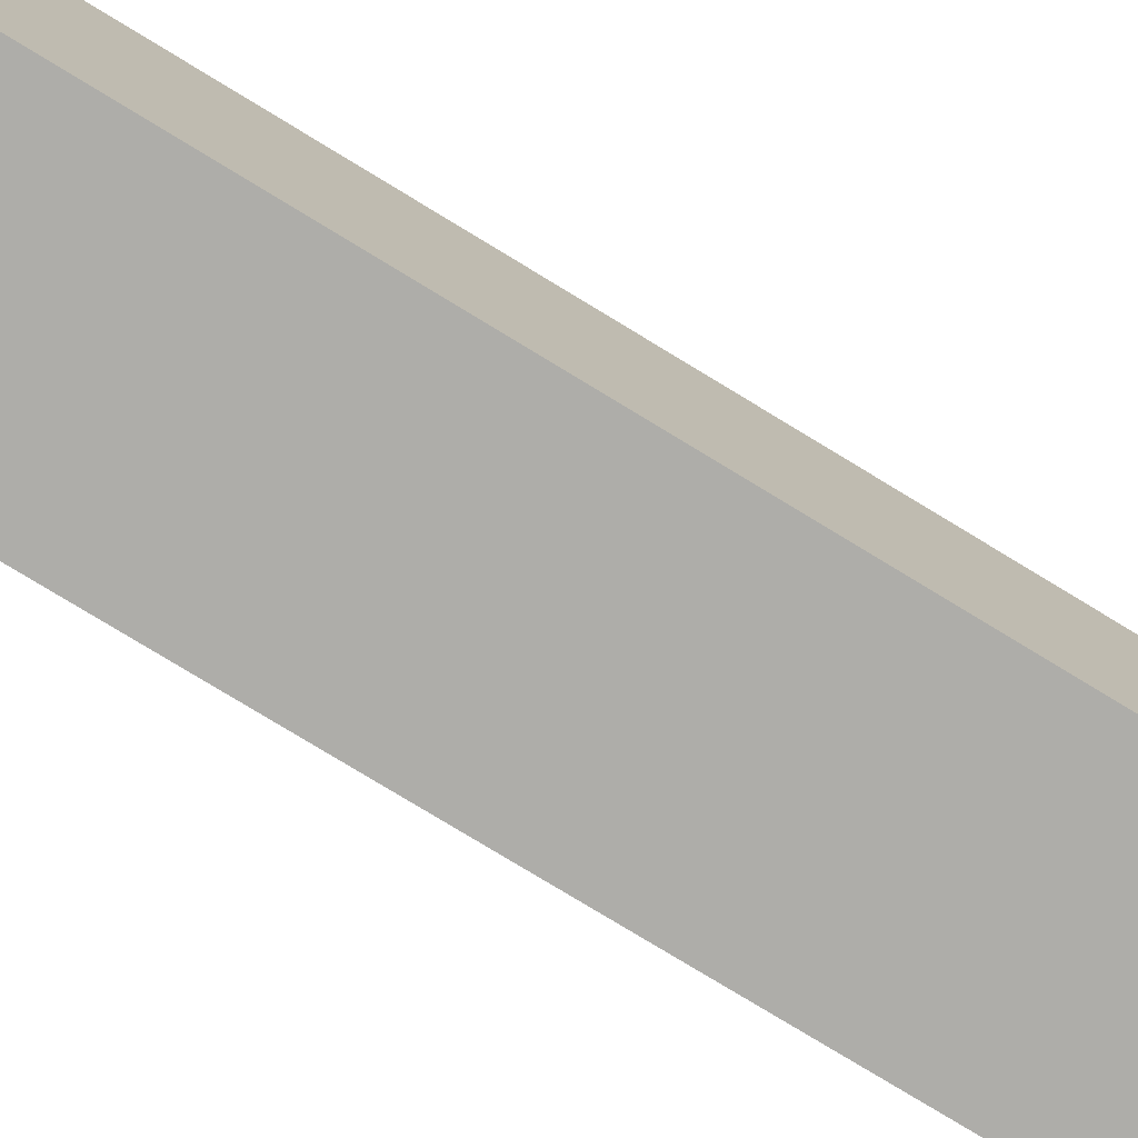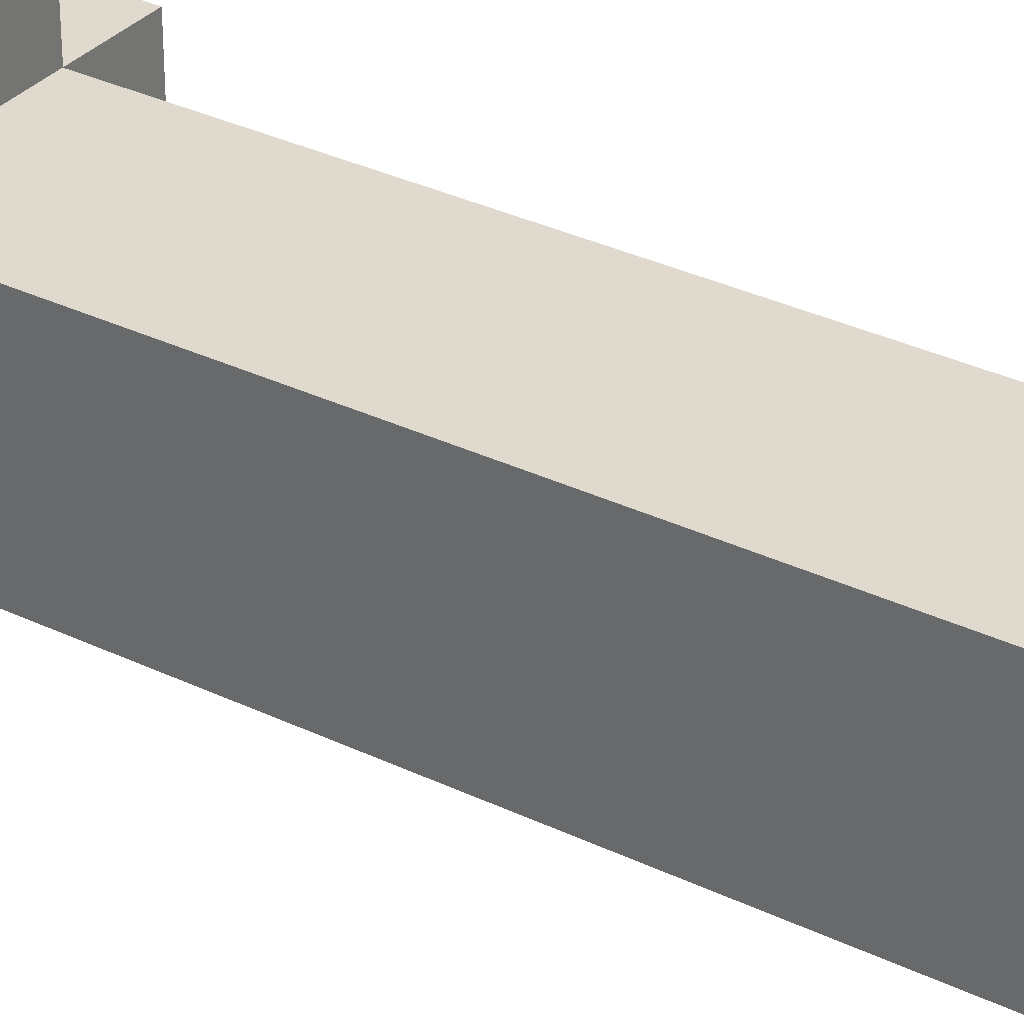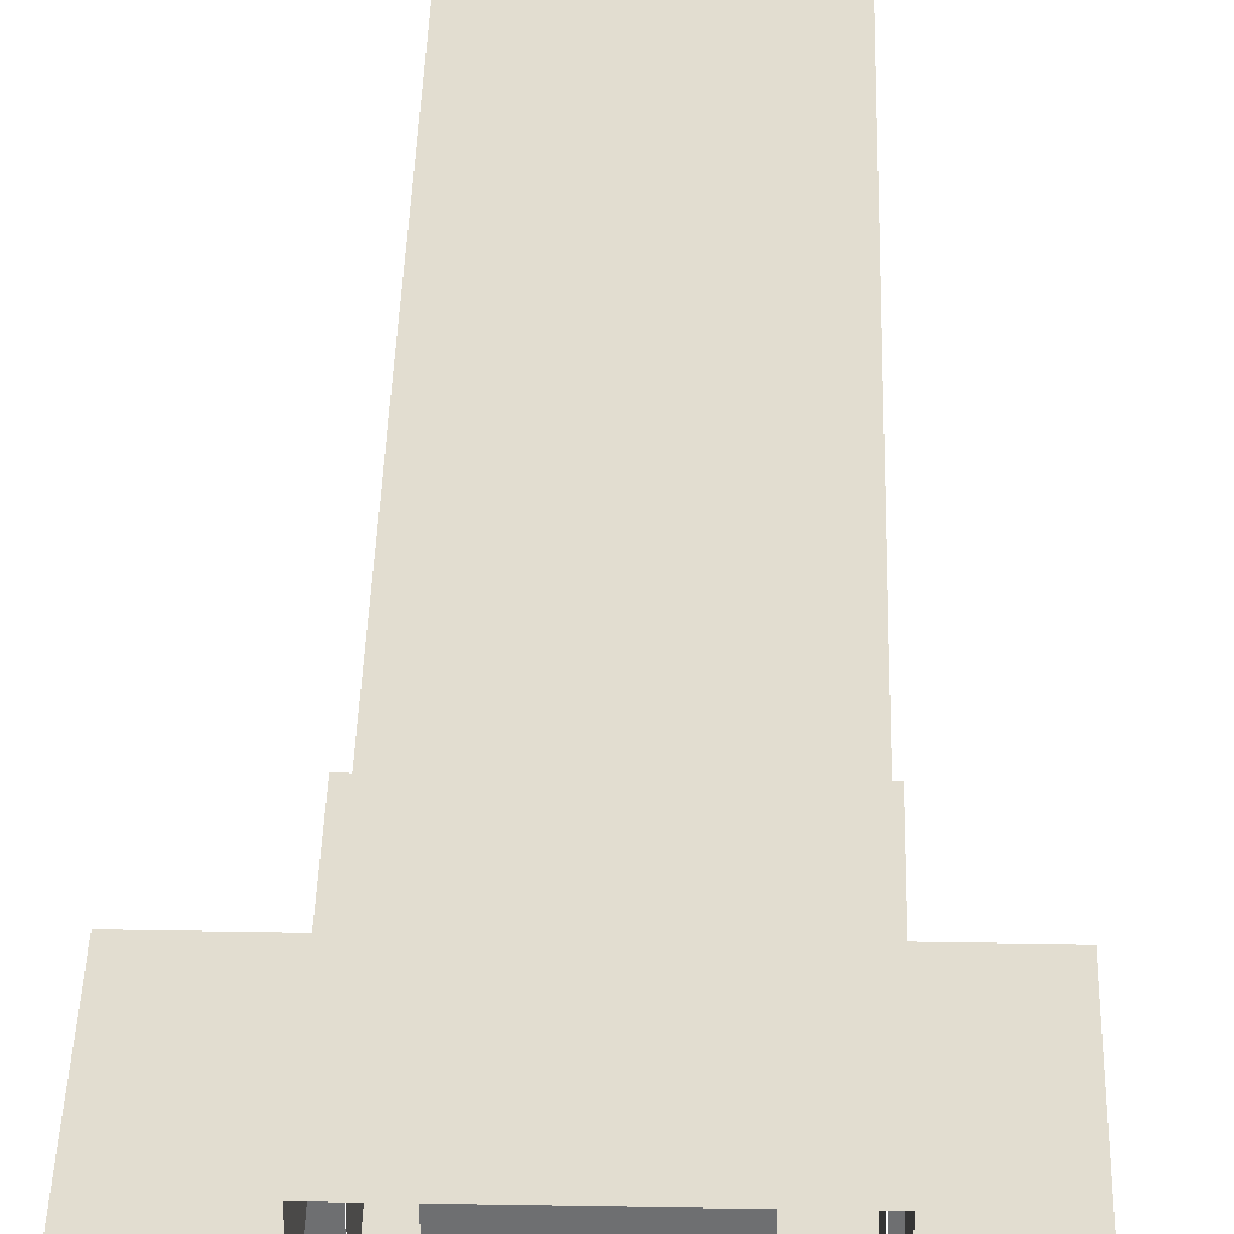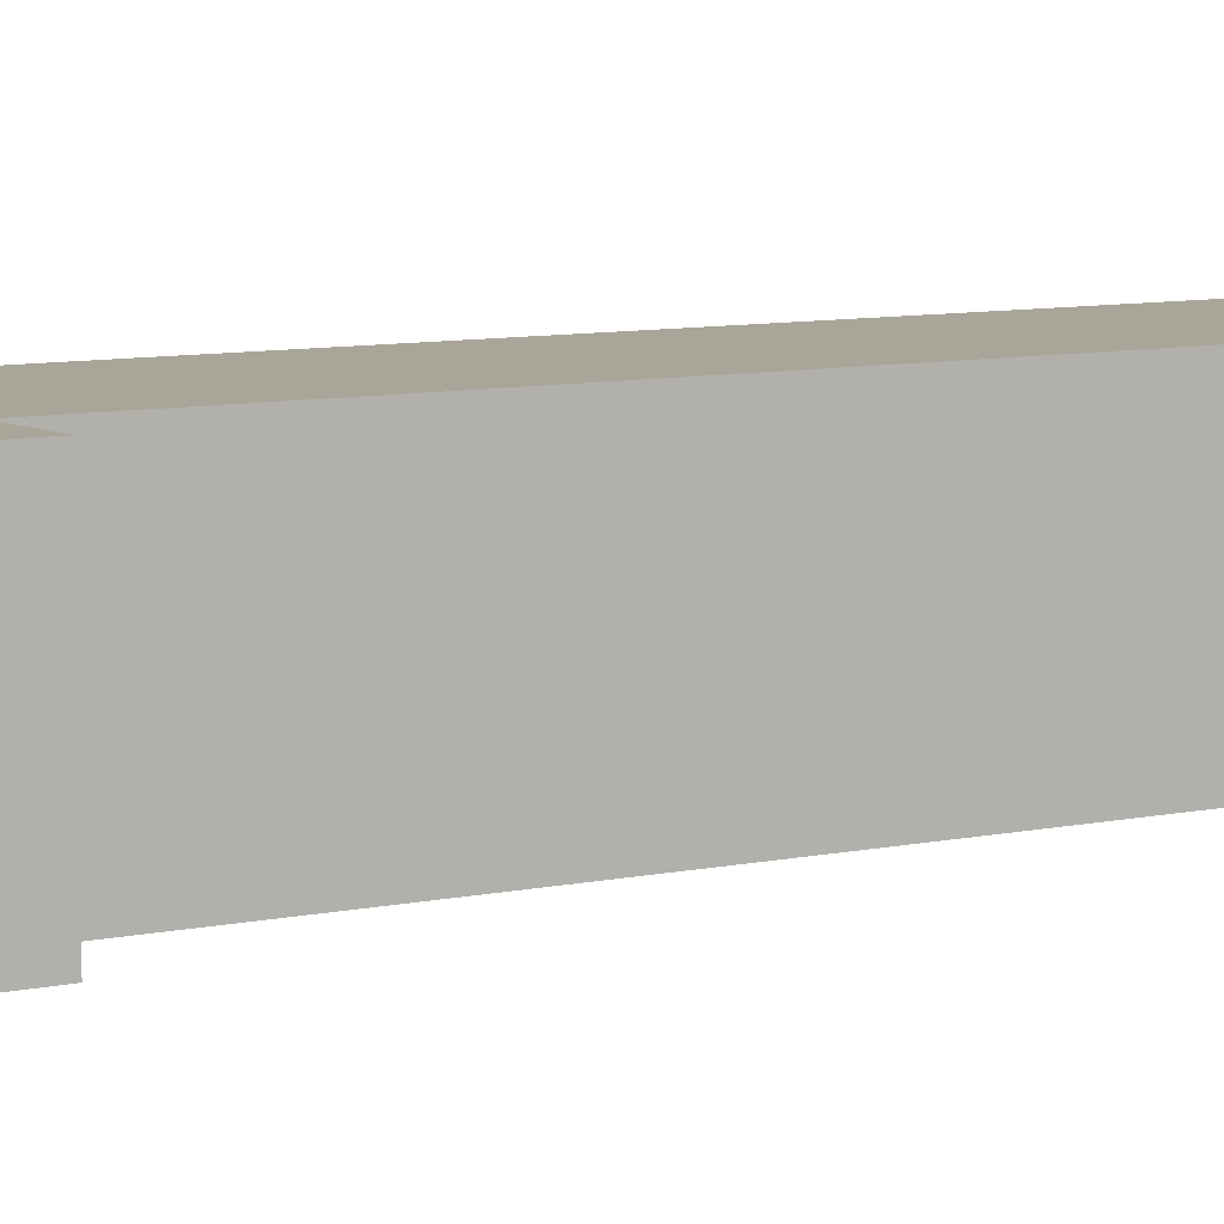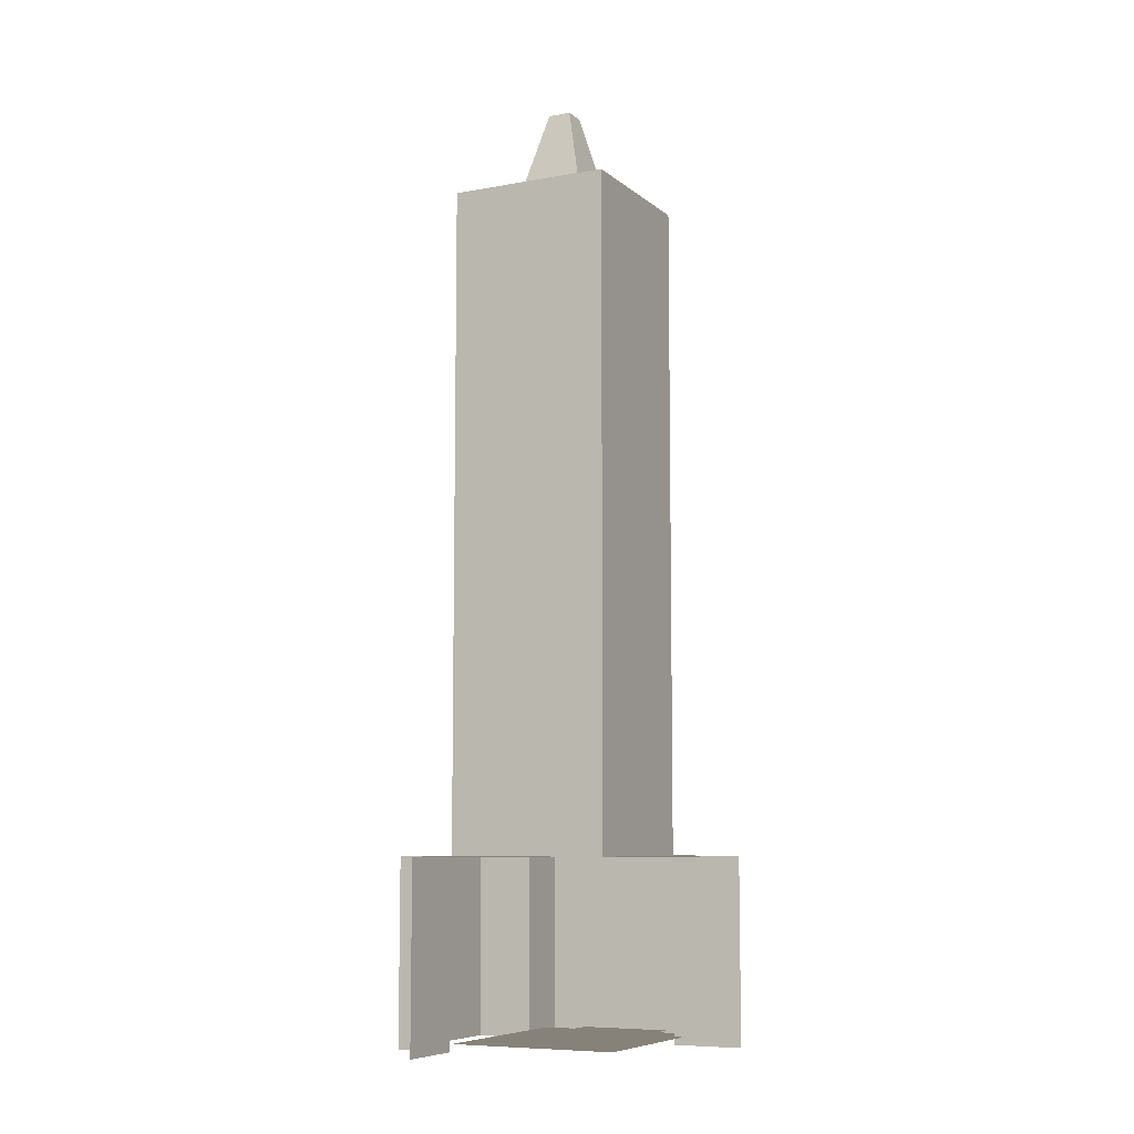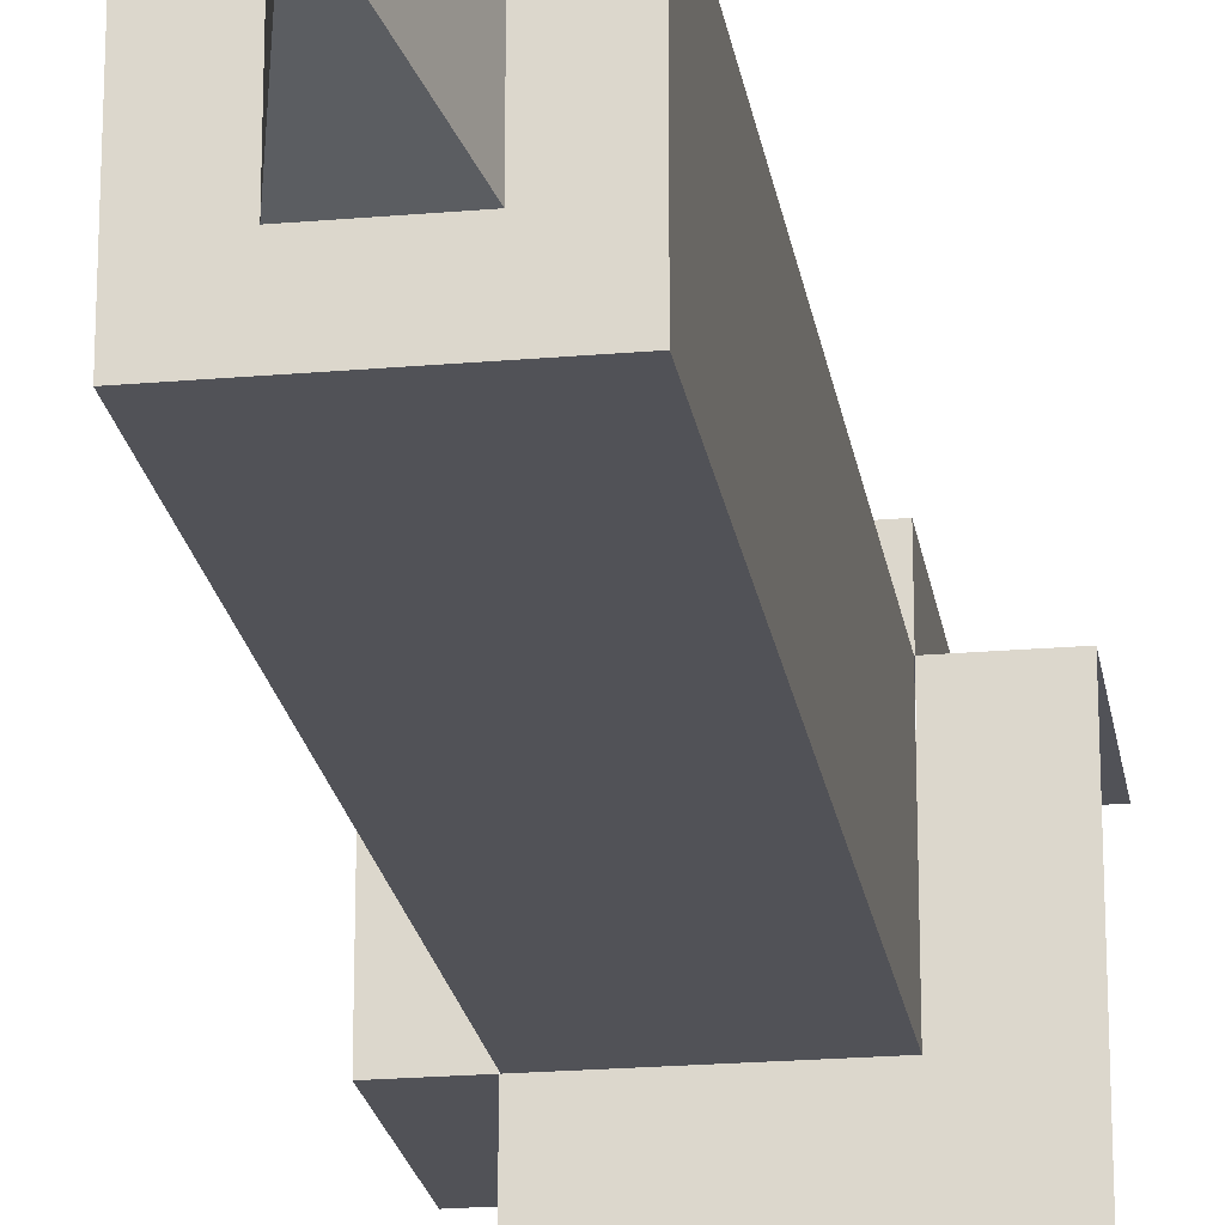
<metadata>
{"format":"obj","ext":"obj","renderer":"f3d","projection":"perspective","resolution":1024,"background":"white","views":[{"elev":-77.1,"azim":58.6,"up":"+Y"},{"elev":32.6,"azim":-56.1,"up":"+Y"},{"elev":35.2,"azim":-178.6,"up":"+Y"},{"elev":7.4,"azim":-123.9,"up":"+Y"},{"elev":-7.9,"azim":26.7,"up":"+Z"},{"elev":-21.4,"azim":8.8,"up":"+Y"}]}
</metadata>
<code>
g royale_school_tower_mesh_lod01
v 9.519 -14.68 4.22
v 13.04 -13.11 4.22
v 14.57 -14.68 4.22
v 9.519 -13.11 4.22
v 9.519 -14.68 0.2203
v 9.519 -13.11 4.22
v 9.519 -14.68 4.22
v 9.519 -13.11 0.2203
v 8.285 -13.11 4.22
v 9.519 -13.11 0.2203
v 8.285 -13.11 0.2203
v 9.519 -13.11 4.22
v 8.285 -9.614 0.2203
v 9.519 -9.614 4.22
v 8.285 -9.614 4.22
v 9.519 -9.614 0.2203
v 8.285 -9.614 0.2203
v 8.285 -13.11 4.22
v 8.285 -13.11 0.2203
v 8.285 -9.614 4.22
v 9.519 -8.364 4.22
v 9.519 -9.614 0.2203
v 9.519 -8.364 0.2203
v 9.519 -9.614 4.22
v 13.04 -8.364 4.22
v 9.519 -9.614 4.22
v 9.519 -8.364 4.22
v 13.04 -9.614 4.22
v 13.04 -8.364 0.2202
v 13.04 -9.614 4.22
v 13.04 -8.364 4.22
v 13.04 -9.614 0.2202
v 14.57 -9.614 4.22
v 13.04 -9.614 0.2202
v 14.57 -9.614 0.2202
v 13.04 -9.614 4.22
v 13.03 -13.11 13.22
v 9.535 -13.11 4.22
v 9.535 -13.11 13.22
v 13.03 -13.11 4.22
v 13.03 -9.614 13.22
v 13.03 -13.11 4.22
v 13.03 -13.11 13.22
v 13.03 -9.614 4.22
v 9.535 -9.614 13.22
v 13.03 -9.614 4.22
v 13.03 -9.614 13.22
v 9.535 -9.614 4.22
v 9.535 -13.11 13.22
v 9.535 -9.614 4.22
v 9.535 -9.614 13.22
v 9.535 -13.11 4.22
v 10.28 -8.364 3.47
v 9.519 -8.364 0.2203
v 10.28 -8.364 0.3903
v 9.519 -8.364 4.22
v 13.04 -8.364 0.2202
v 12.29 -8.364 0.3902
v 13.04 -8.364 4.22
v 12.29 -8.364 3.47
v 14.57 -14.68 4.22
v 13.04 -9.614 4.22
v 14.57 -9.614 4.22
v 13.04 -13.11 4.22
v 8.285 -9.614 4.22
v 9.519 -13.11 4.22
v 8.285 -13.11 4.22
v 9.519 -9.614 4.22
v 13.03 -13.11 18.57
v 9.535 -13.11 16.57
v 9.535 -13.11 18.57
v 13.03 -13.11 16.57
v 13.03 -9.614 18.57
v 13.03 -13.11 16.57
v 13.03 -13.11 18.57
v 13.03 -9.614 16.57
v 9.535 -9.614 18.57
v 13.03 -9.614 16.57
v 13.03 -9.614 18.57
v 9.535 -9.614 16.57
v 9.535 -13.11 18.57
v 9.535 -9.614 16.57
v 9.535 -9.614 18.57
v 9.535 -13.11 16.57
v 9.535 -13.11 18.57
v 13.03 -9.614 18.57
v 13.03 -13.11 18.57
v 9.535 -9.614 18.57
v 11.53 -11.61 20.57
v 10.53 -12.11 18.57
v 11.03 -11.61 20.57
v 12.03 -12.11 18.57
v 11.53 -11.11 20.57
v 12.03 -12.11 18.57
v 11.53 -11.61 20.57
v 12.03 -10.61 18.57
v 11.03 -11.11 20.57
v 12.03 -10.61 18.57
v 11.53 -11.11 20.57
v 10.53 -10.61 18.57
v 11.03 -11.61 20.57
v 10.53 -10.61 18.57
v 11.03 -11.11 20.57
v 10.53 -12.11 18.57
v 10.28 -8.364 3.47
v 12.29 -8.364 0.3902
v 12.29 -8.364 3.47
v 12.29 -8.364 0.3902
v 10.28 -8.364 3.47
v 10.28 -8.364 0.3903
v 9.566 -13.11 0.3903
v 13.24 -8.864 0.3902
v 13.24 -13.11 0.3902
v 9.566 -13.11 0.3903
v 12.29 -8.864 0.3902
v 10.28 -8.364 0.3903
v 12.29 -8.364 0.3902
v 10.28 -8.864 0.3903
v 9.566 -13.11 0.3903
v 9.566 -13.11 0.3903
v 9.566 -8.864 0.3903
v 11.03 -11.61 20.57
v 11.53 -11.11 20.57
v 11.53 -11.61 20.57
v 11.53 -11.11 20.57
v 11.03 -11.61 20.57
v 11.03 -11.11 20.57
v 13.03 -13.11 16.57
v 9.535 -13.11 13.22
v 9.535 -13.11 16.57
v 13.03 -13.11 13.22
v 13.03 -9.614 16.57
v 13.03 -13.11 13.22
v 13.03 -13.11 16.57
v 13.03 -9.614 13.22
v 9.535 -9.614 16.57
v 13.03 -9.614 13.22
v 13.03 -9.614 16.57
v 9.535 -9.614 13.22
v 9.535 -13.11 16.57
v 9.535 -9.614 13.22
v 9.535 -9.614 16.57
v 9.535 -13.11 13.22
g royale_school_tower_mesh_lod01_0
f 3 2 1
f 4 1 2
f 7 6 5
f 8 5 6
f 11 10 9
f 12 9 10
f 15 14 13
f 16 13 14
f 19 18 17
f 20 17 18
f 23 22 21
f 24 21 22
f 27 26 25
f 28 25 26
f 31 30 29
f 32 29 30
f 35 34 33
f 36 33 34
f 39 38 37
f 40 37 38
f 43 42 41
f 44 41 42
f 47 46 45
f 48 45 46
f 51 50 49
f 52 49 50
f 55 54 53
f 54 56 53
f 54 55 57
f 55 58 57
f 57 58 59
f 58 60 59
f 59 60 56
f 56 60 53
f 63 62 61
f 64 61 62
f 67 66 65
f 68 65 66
g royale_school_tower_mesh_lod01_1
f 71 70 69
f 72 69 70
f 75 74 73
f 76 73 74
f 79 78 77
f 80 77 78
f 83 82 81
f 84 81 82
f 87 86 85
f 88 85 86
f 91 90 89
f 92 89 90
f 95 94 93
f 96 93 94
f 99 98 97
f 100 97 98
f 103 102 101
f 104 101 102
f 107 106 105
f 110 109 108
f 113 112 111
f 112 115 114
f 117 116 115
f 116 118 115
f 115 118 119
f 118 121 120
f 124 123 122
f 127 126 125
g royale_school_tower_mesh_lod01_2
f 130 129 128
f 131 128 129
f 134 133 132
f 135 132 133
f 138 137 136
f 139 136 137
f 142 141 140
f 143 140 141

</code>
